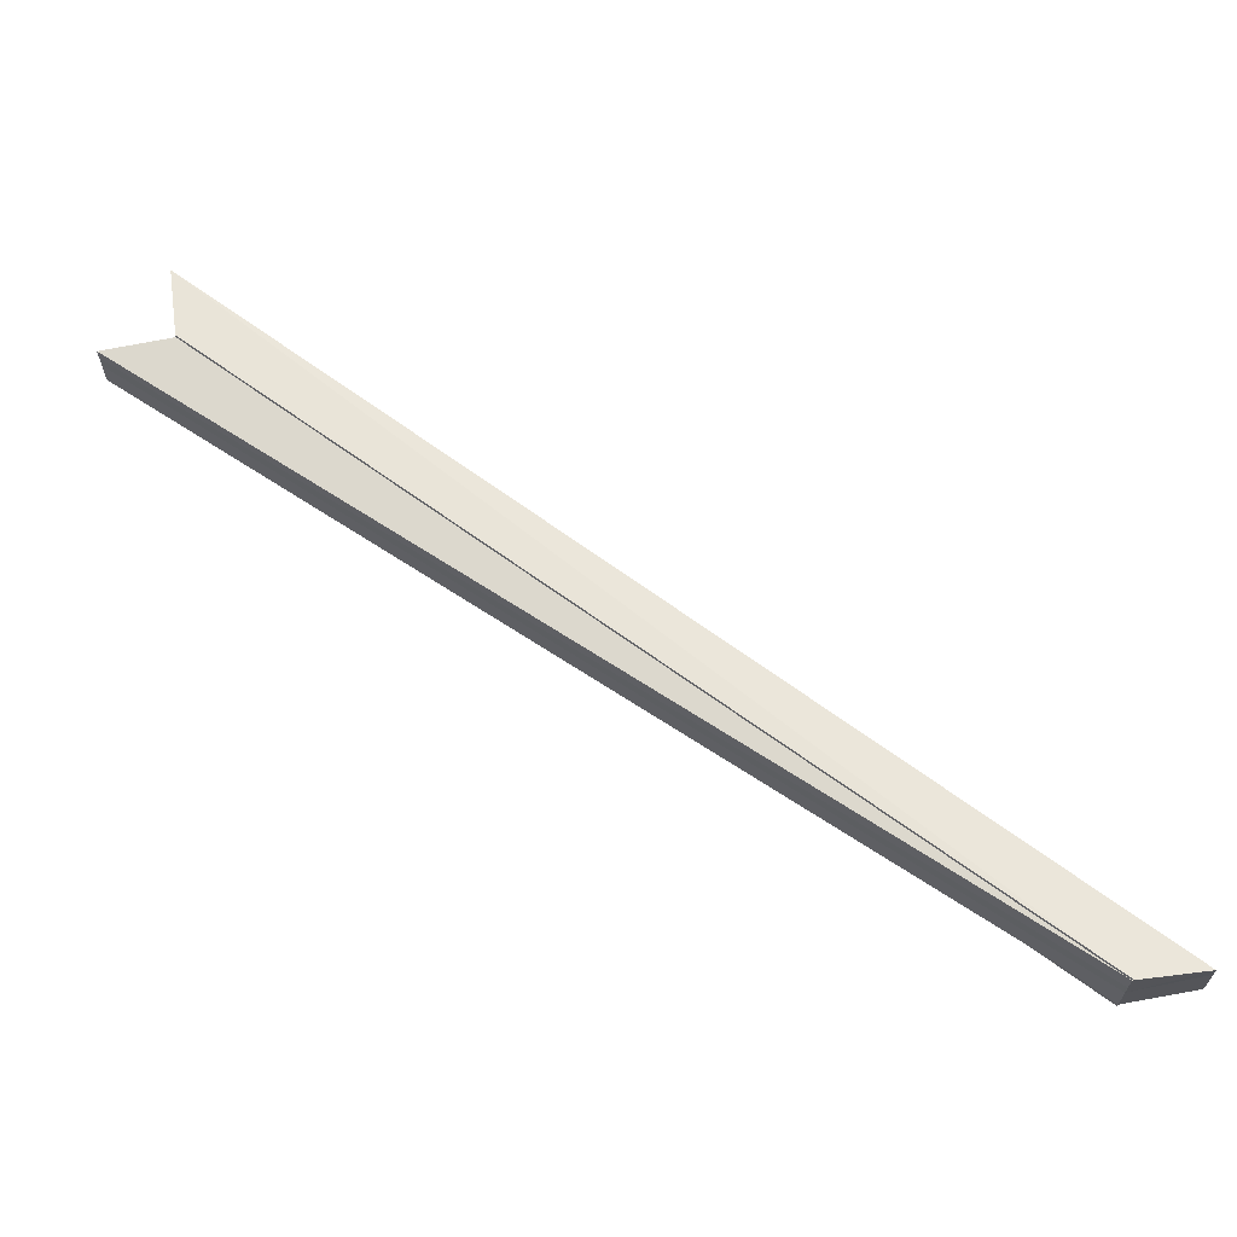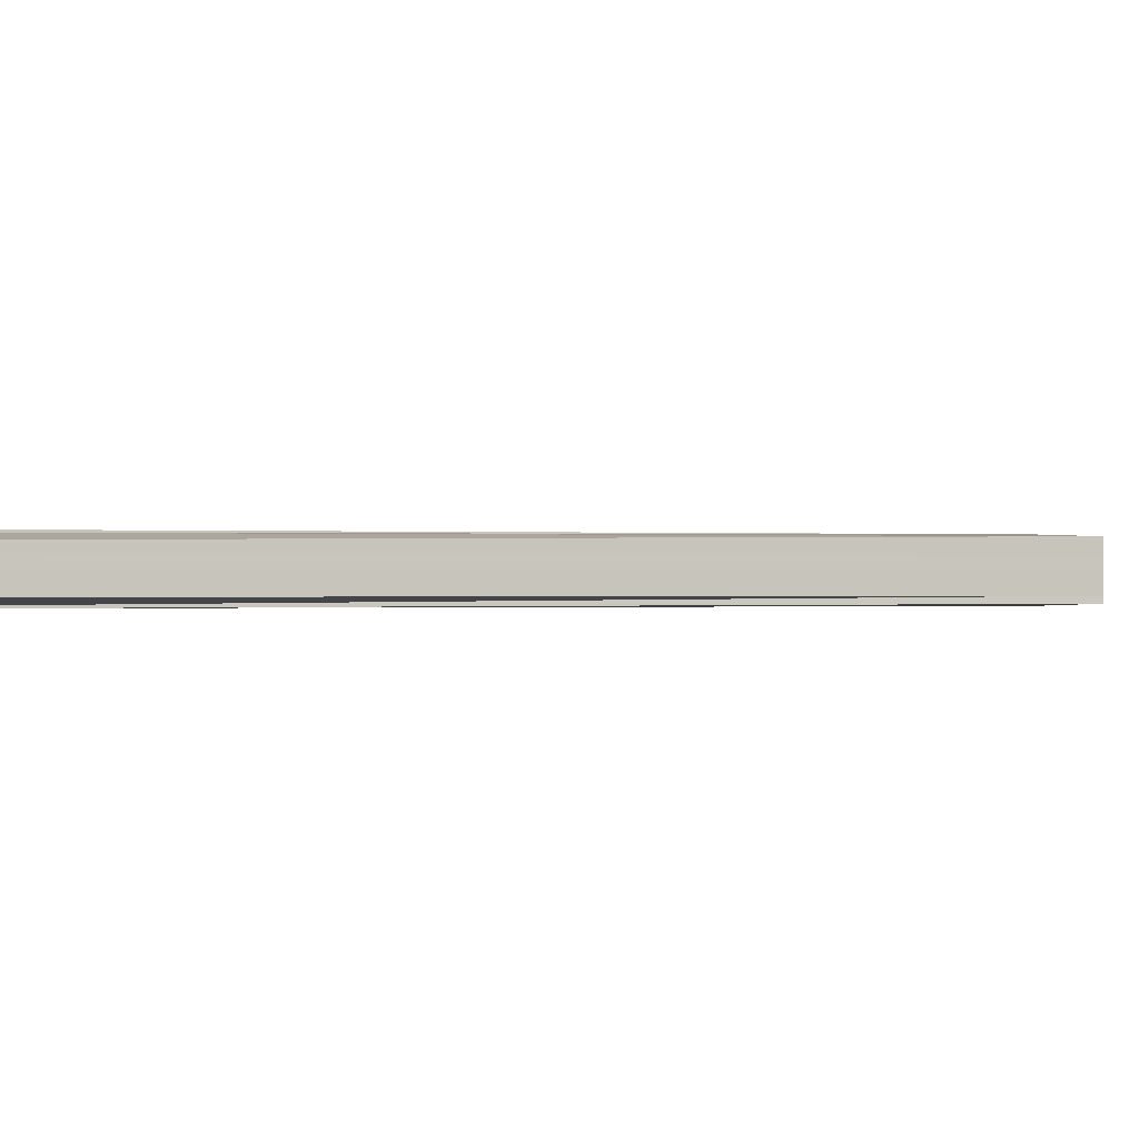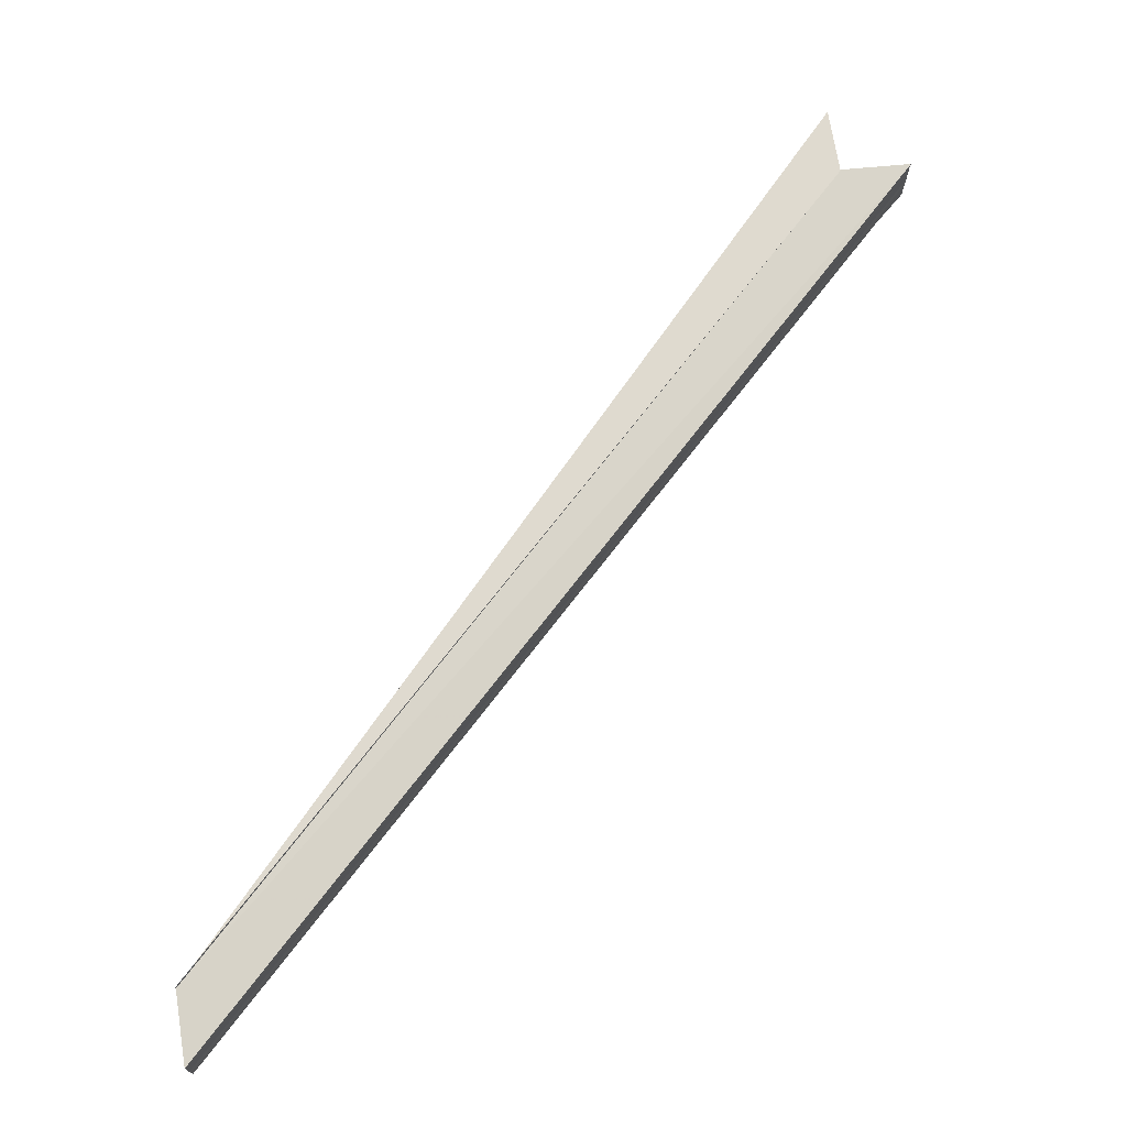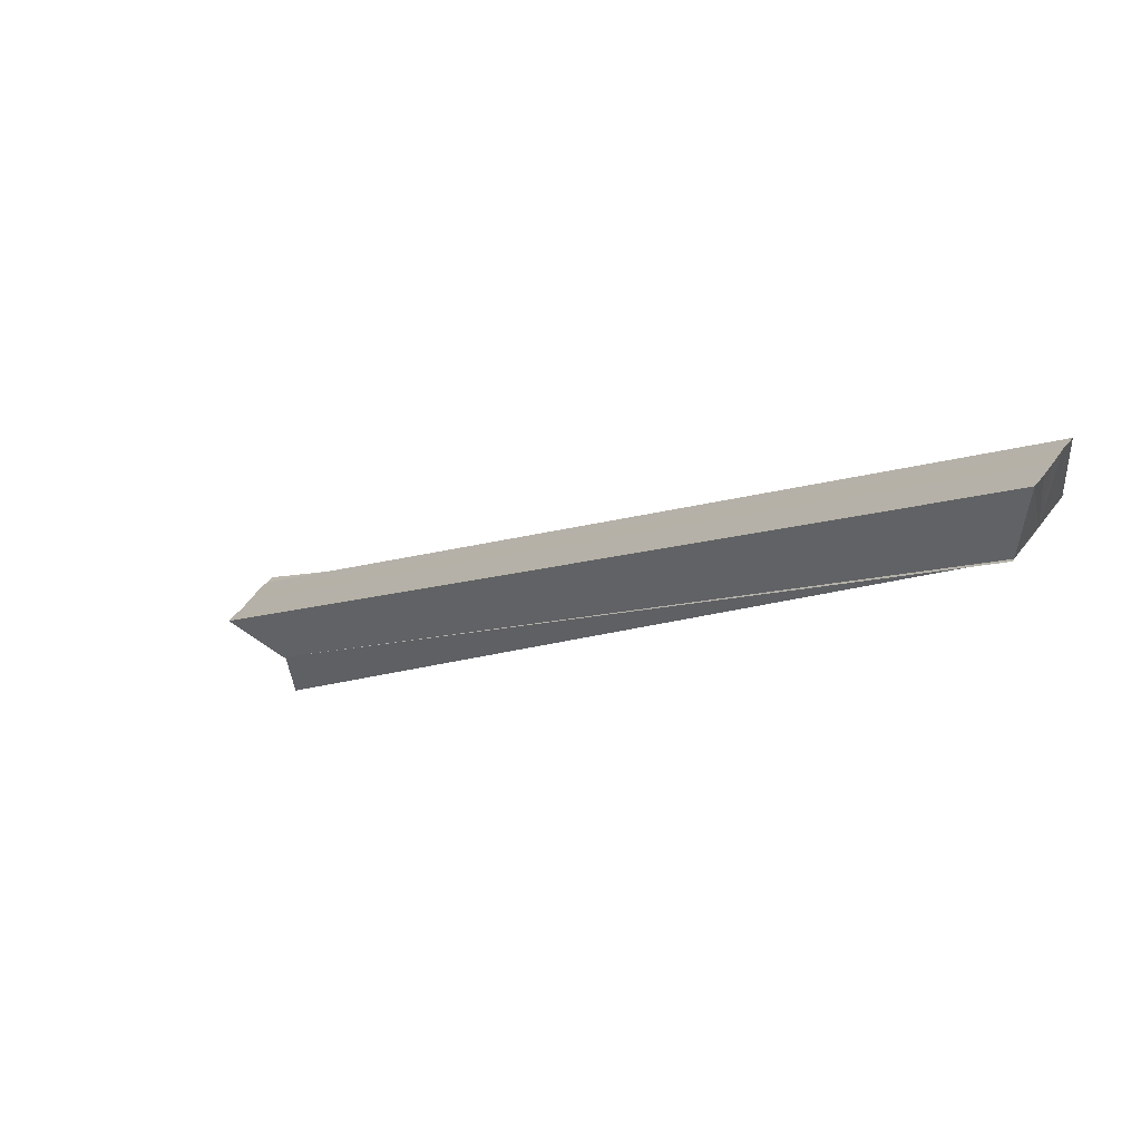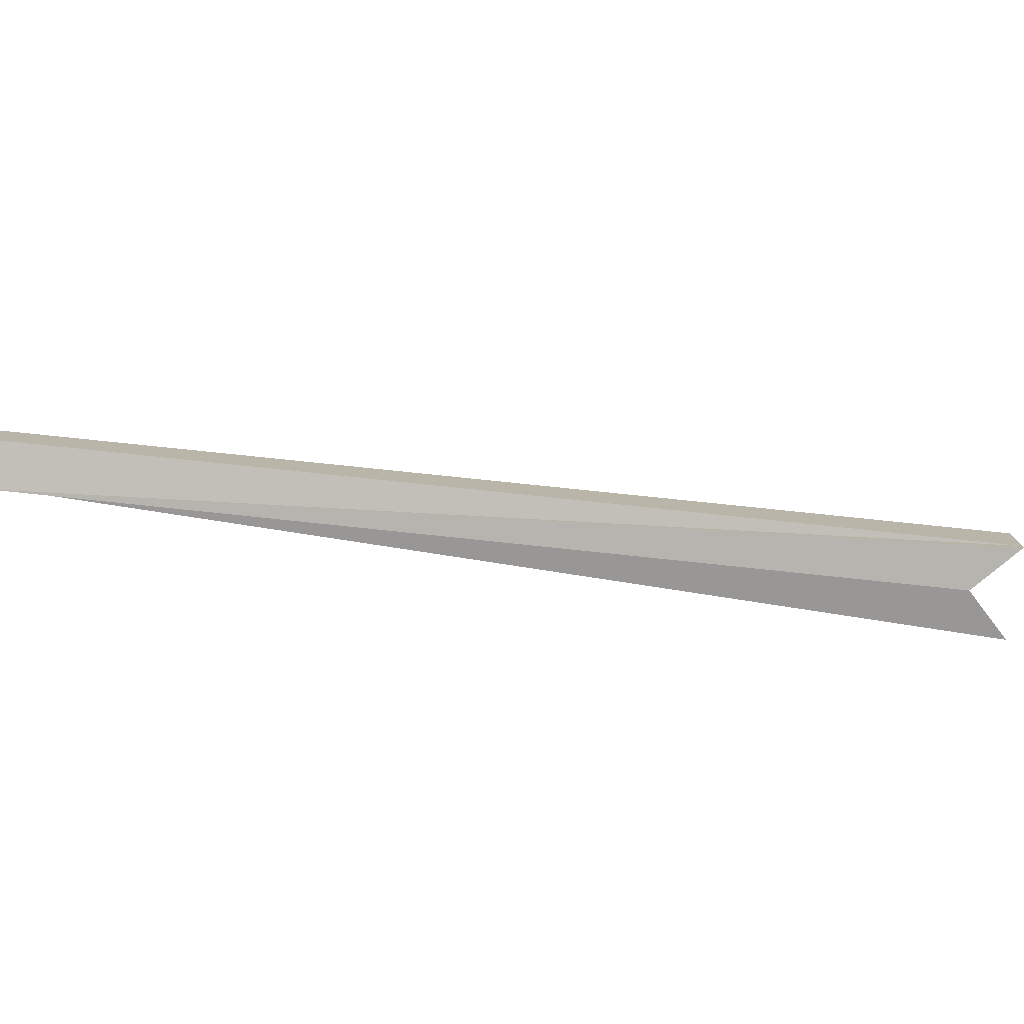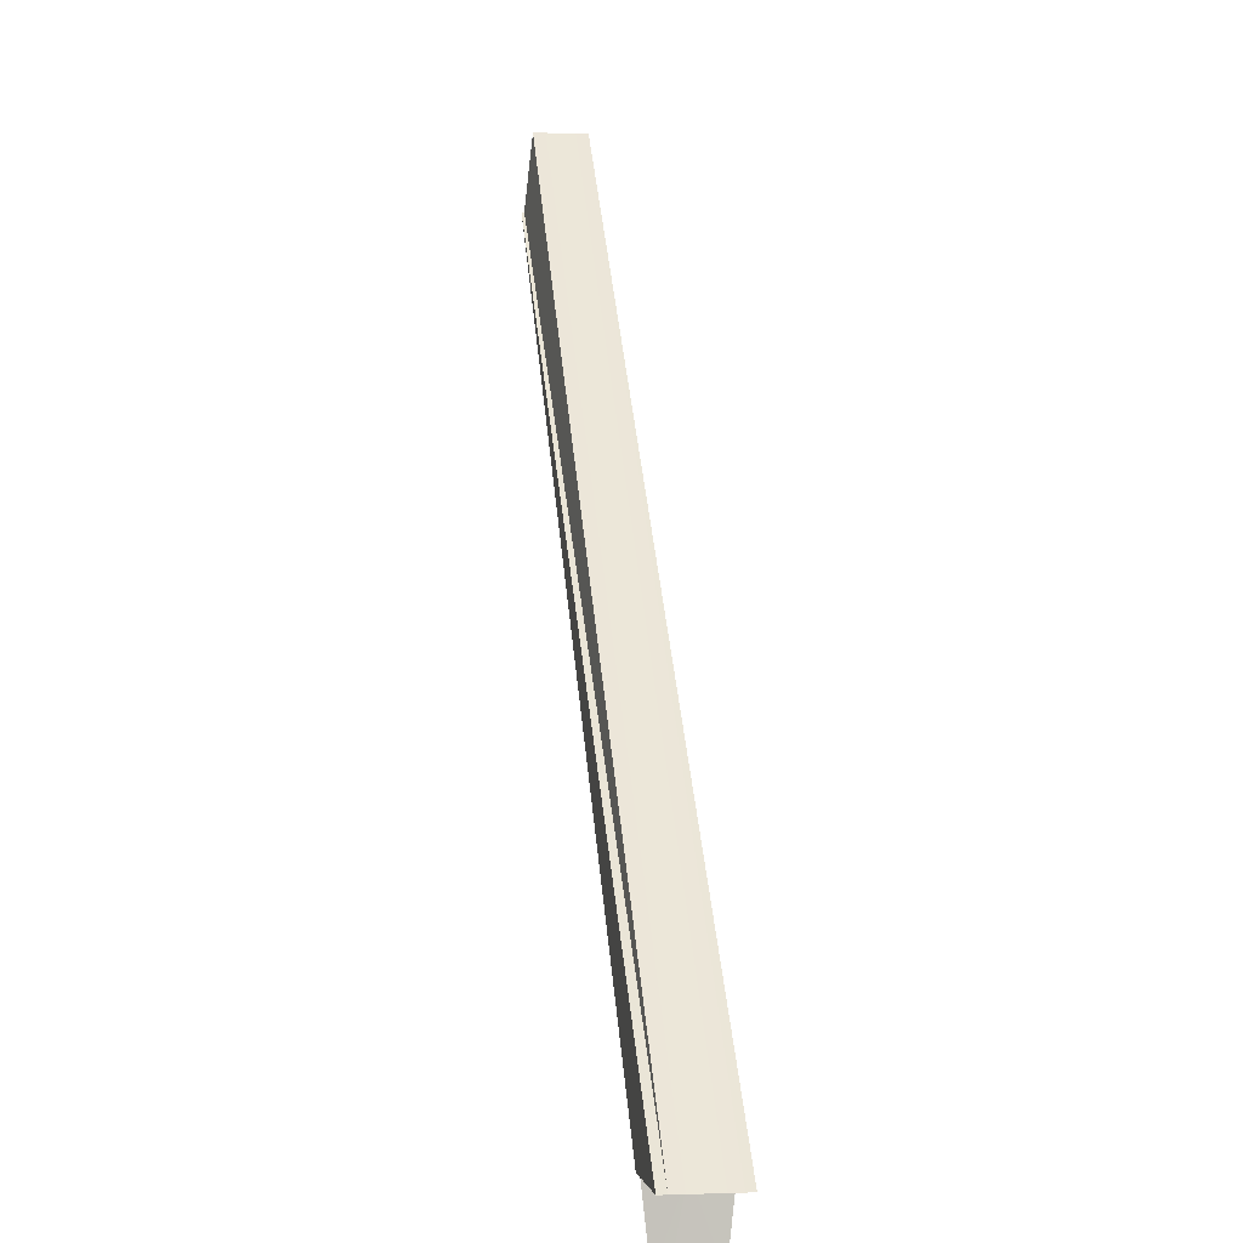
<metadata>
{"format":"obj","ext":"obj","renderer":"f3d","projection":"perspective","resolution":1024,"background":"white","views":[{"elev":64.1,"azim":81.7,"up":"+Z"},{"elev":-0.3,"azim":-147.6,"up":"+Z"},{"elev":72.6,"azim":172.6,"up":"+Z"},{"elev":53.5,"azim":35.5,"up":"+Y"},{"elev":-77.5,"azim":-141.1,"up":"+Z"},{"elev":1.5,"azim":-98.0,"up":"+Y"}]}
</metadata>
<code>
o 25657
v 2248 1876 9.98
v 2248 1876 9.981
v 2248 1876 9.98
v 2248 1876 9.981
v 2248 1876 9.98
v 2248 1876 9.98
v 2248 1876 9.981
v 2248 1876 9.982
v 2248 1876 9.981
v 2248 1876 9.981
v 2248 1876 9.982
v 2248 1876 9.985
v 2248 1876 9.981
v 2248 1876 9.982
v 2248 1876 9.983
v 2248 1876 9.985
v 2248 1876 9.987
v 2248 1876 9.989
v 2248 1876 9.99
v 2248 1876 9.99
v 2248 1876 9.981
v 2248 1876 9.982
v 2248 1876 9.983
v 2248 1876 9.985
v 2248 1876 9.987
v 2248 1876 9.989
v 2248 1876 9.99
v 2248 1876 9.983
v 2248 1876 9.982
v 2248 1876 9.983
v 2248 1876 9.982
v 2248 1876 9.99
v 2248 1876 9.99
v 2248 1876 9.99
v 2248 1876 9.989
v 2248 1876 9.99
v 2248 1876 9.99
v 2248 1876 9.985
v 2248 1876 9.983
v 2248 1876 9.985
v 2248 1876 9.987
v 2248 1876 9.987
v 2248 1876 9.985
v 2248 1876 9.989
v 2248 1876 9.987
v 2248 1876 9.989
v 2248 1876 9.99
v 2248 1876 9.982
v 2248 1876 9.983
v 2248 1876 9.985
v 2248 1876 9.987
v 2248 1876 9.989
v 2248 1876 9.99
v 2248 1876 9.989
v 2248 1876 9.99
v 2248 1876 9.987
v 2248 1876 9.987
v 2248 1876 9.985
v 2248 1876 9.985
v 2248 1876 9.983
v 2248 1876 9.983
v 2248 1876 9.982
v 2248 1876 9.982
v 2248 1876 9.983
v 2248 1876 9.983
v 2248 1876 9.985
v 2248 1876 9.985
v 2248 1876 9.987
v 2248 1876 9.987
v 2248 1876 9.989
v 2248 1876 9.989
v 2248 1876 9.989
v 2248 1876 9.99
v 2248 1876 9.99
v 2248 1876 9.99
v 2248 1876 9.99
v 2248 1876 9.99
v 2248 1876 9.982
v 2248 1876 9.981
v 2248 1876 9.982
v 2248 1876 9.982
v 2248 1876 9.981
v 2248 1876 9.981
v 2248 1876 9.981
v 2248 1876 9.98
f 1 2 3
f 4 5 3
f 6 7 4
f 7 8 9
f 10 8 11
f 12 13 5
f 12 14 13
f 12 15 14
f 12 16 15
f 12 17 16
f 12 18 17
f 12 19 18
f 12 20 19
f 12 21 22
f 12 22 23
f 12 23 24
f 12 24 25
f 12 25 26
f 12 26 27
f 28 22 29
f 30 31 28
f 32 27 33
f 34 35 33
f 36 37 32
f 38 39 28
f 40 30 38
f 41 40 42
f 42 43 38
f 44 45 42
f 46 41 44
f 47 46 44
f 38 9 48
f 38 48 49
f 38 49 50
f 38 50 51
f 38 51 52
f 38 52 53
f 54 55 52
f 56 54 57
f 58 56 59
f 60 58 61
f 62 60 63
f 63 64 65
f 65 66 67
f 67 68 69
f 69 70 71
f 72 73 74
f 73 75 53
f 76 75 77
f 78 79 80
f 81 82 83
f 84 85 83

</code>
